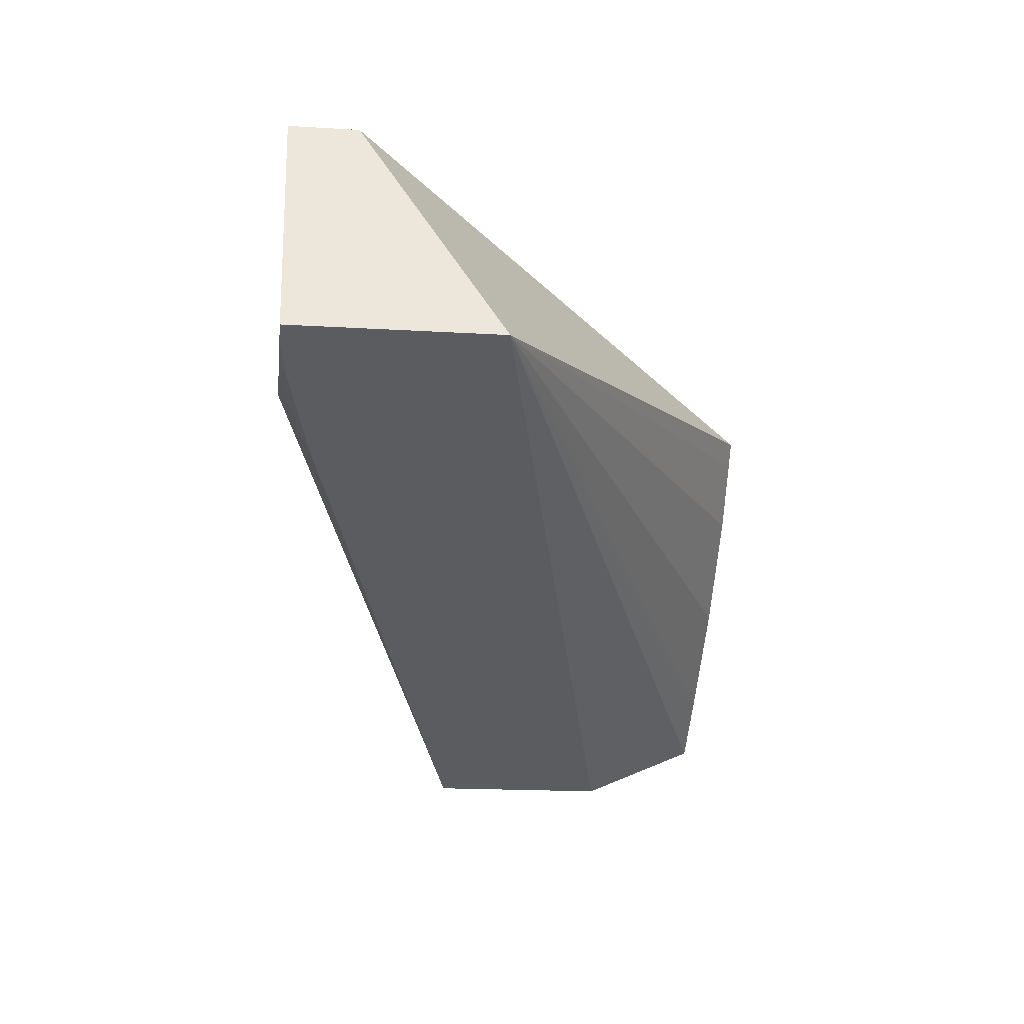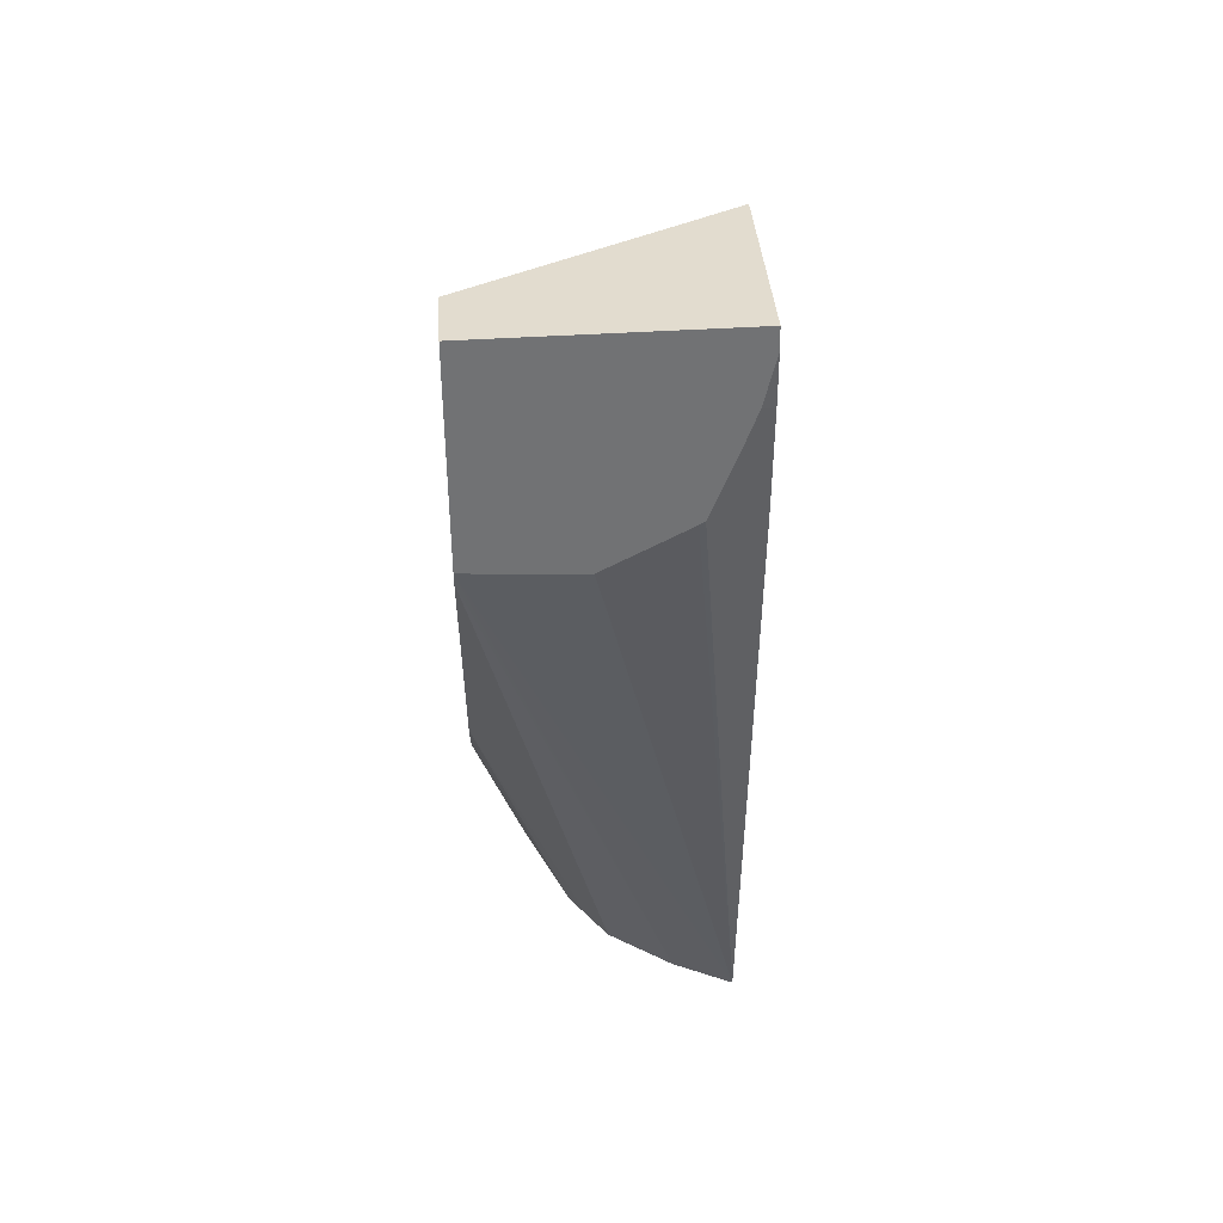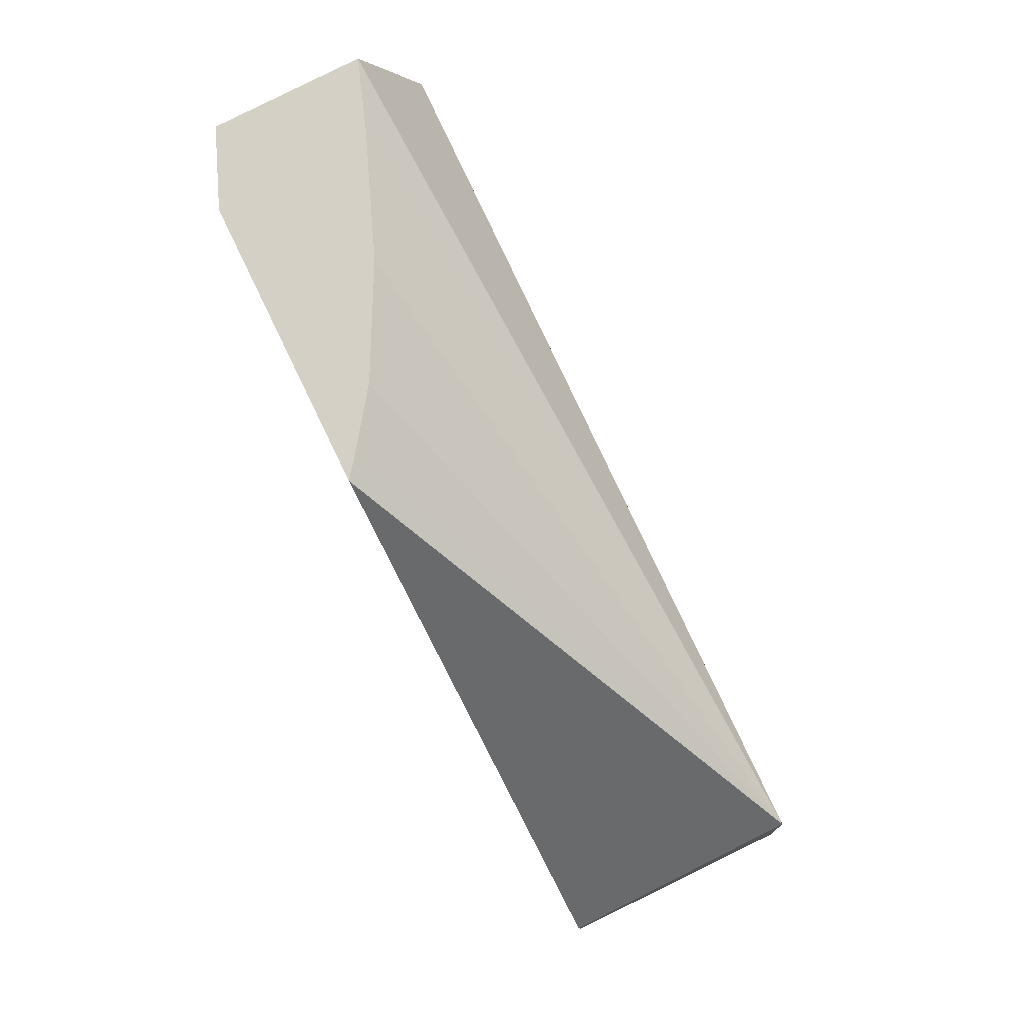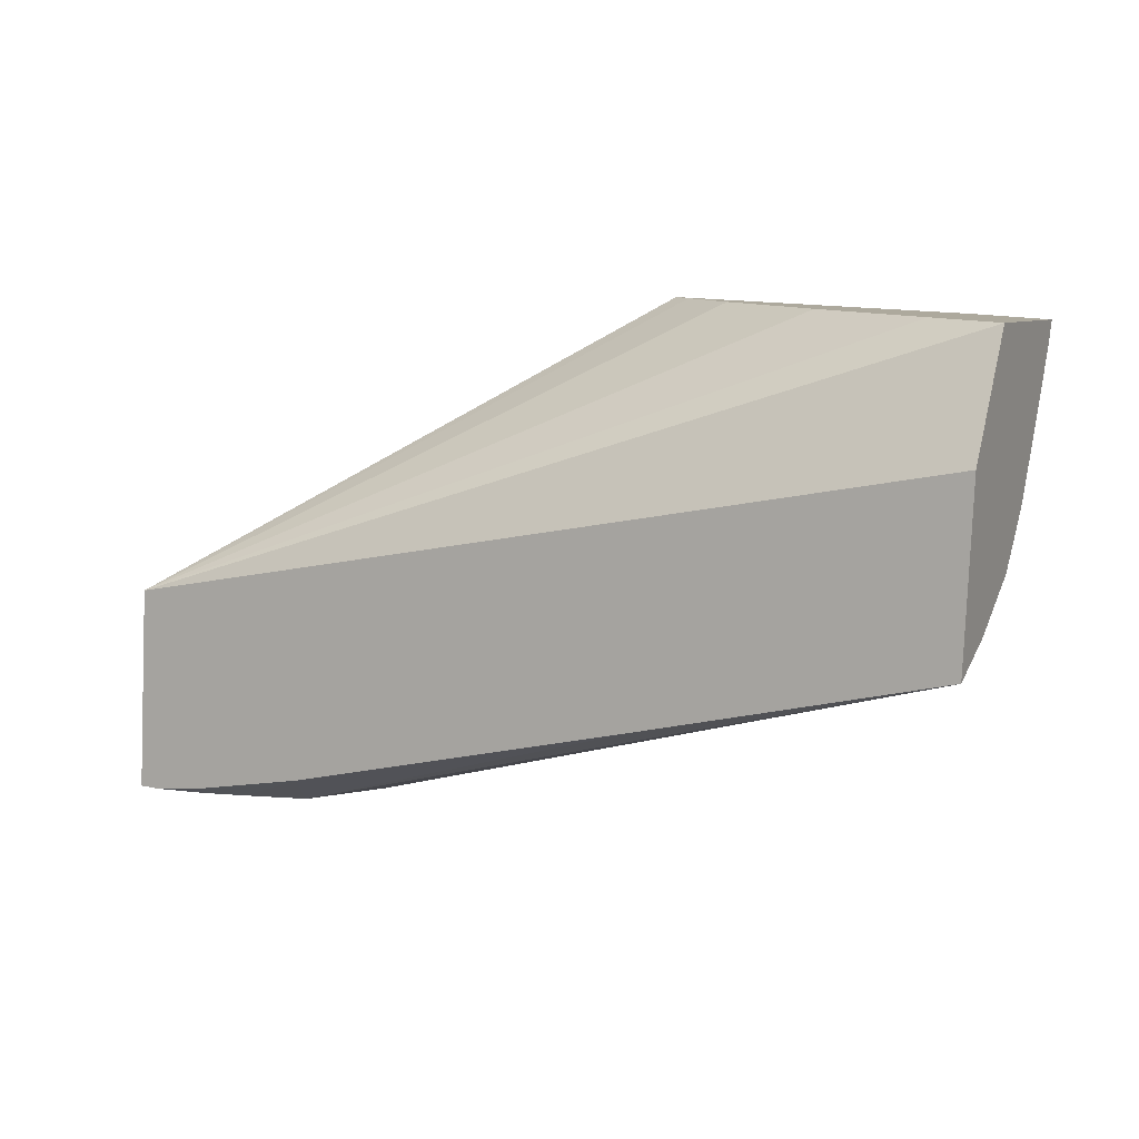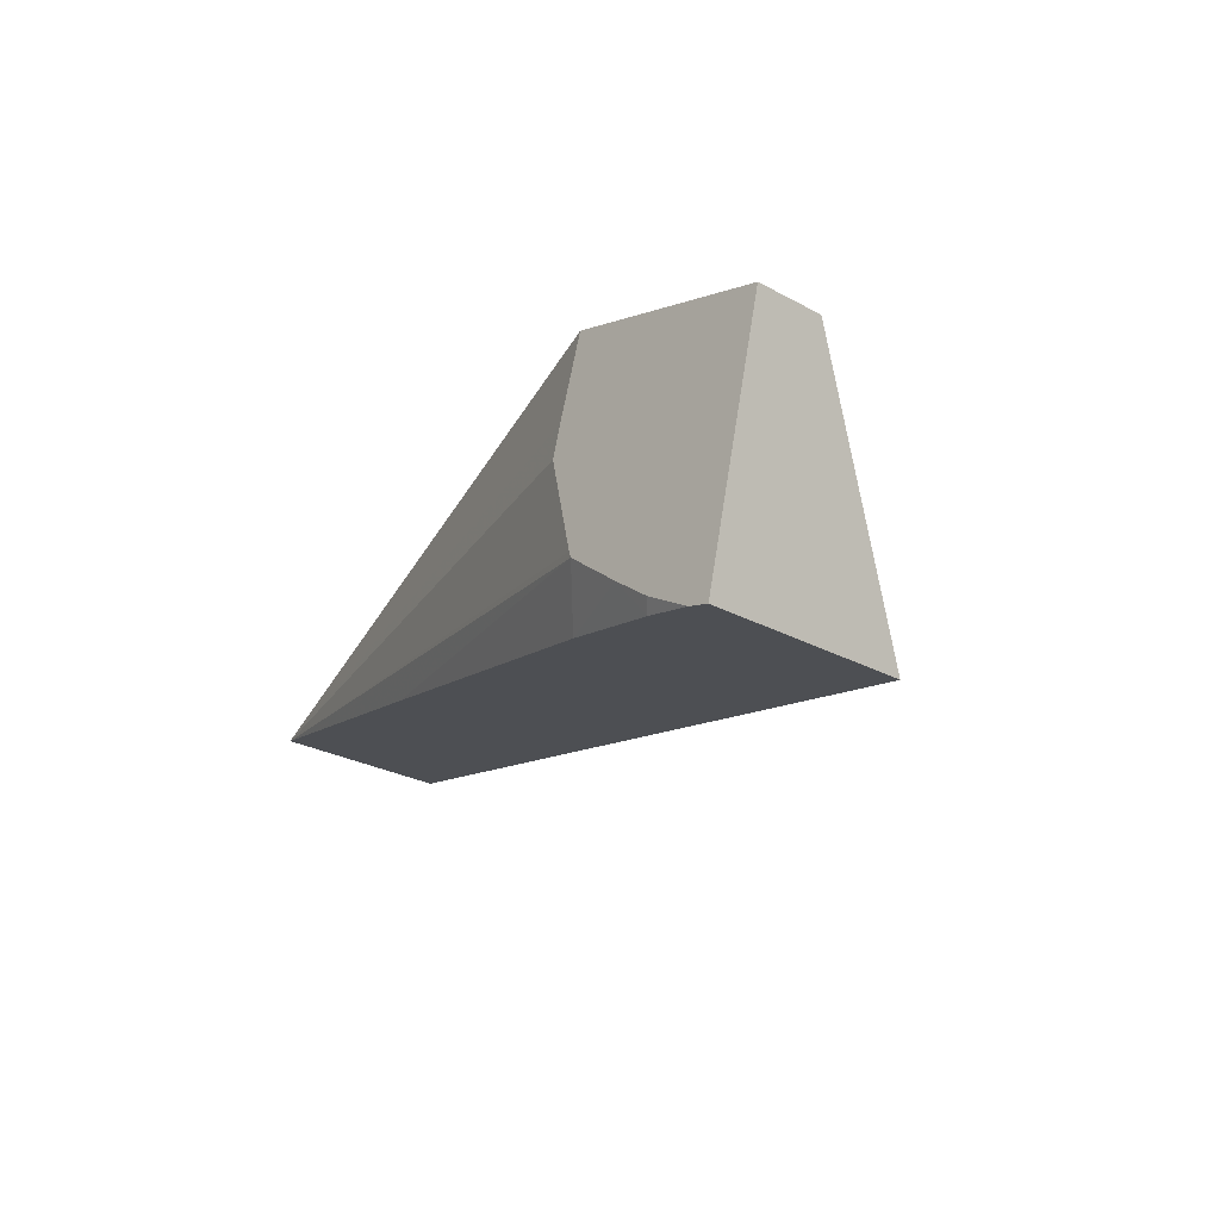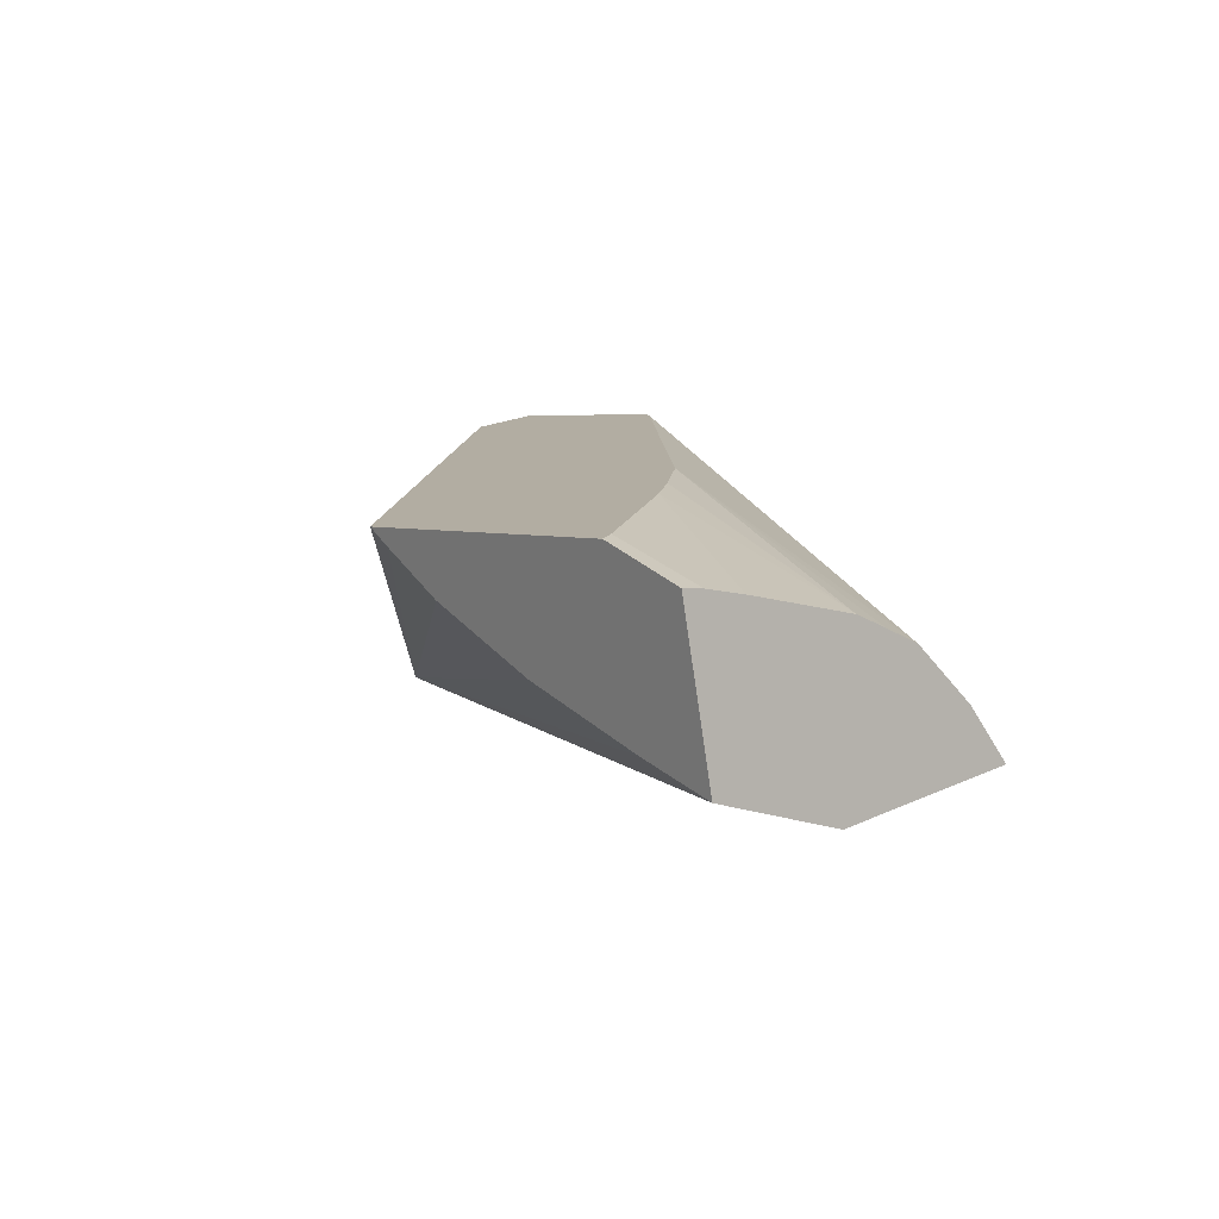
<metadata>
{"format":"obj","ext":"obj","renderer":"f3d","projection":"perspective","resolution":1024,"background":"white","views":[{"elev":-53.6,"azim":84.1,"up":"+Z"},{"elev":-54.3,"azim":108.6,"up":"+Y"},{"elev":77.1,"azim":82.0,"up":"+Y"},{"elev":11.7,"azim":-135.8,"up":"+Y"},{"elev":-30.7,"azim":47.5,"up":"+Z"},{"elev":27.1,"azim":-130.2,"up":"+Z"}]}
</metadata>
<code>
v -0.04615 0.1672 0.02464
v -0.04633 0.1672 0.02457
v -0.04826 0.1671 0.02531
v -0.04301 0.1639 0.0234
v -0.04354 0.165 0.02178
v -0.04682 0.1672 0.02441
v -0.04889 0.1671 0.02527
v -0.0482 0.167 0.02528
v -0.04301 0.1635 0.02336
v -0.04355 0.1636 0.02168
v -0.04937 0.1664 0.02374
v -0.04924 0.1672 0.02419
v -0.04866 0.1672 0.0242
v -0.0477 0.1672 0.02426
v -0.0489 0.167 0.02522
v -0.04747 0.166 0.02498
v -0.04439 0.1634 0.02381
v -0.0437 0.1636 0.02172
v -0.04938 0.165 0.02365
v -0.04893 0.1667 0.02511
v -0.04723 0.1658 0.02488
v -0.04903 0.166 0.02479
v -0.04449 0.1635 0.02384
v -0.04925 0.1652 0.02406
v -0.0446 0.1635 0.02329
v -0.04399 0.1636 0.02191
v -0.04405 0.1636 0.02184
v -0.04467 0.1635 0.02308
v -0.04729 0.1645 0.02294
v -0.04456 0.1635 0.0224
v -0.04457 0.1635 0.02244
v -0.04683 0.1653 0.02472
v -0.04907 0.1658 0.02466
v -0.04911 0.1656 0.0245
v -0.04422 0.1636 0.02211
v -0.04483 0.1638 0.02211
f 1 2 6
f 1 6 14
f 1 14 13
f 1 13 12
f 1 12 7
f 1 7 3
f 1 3 8
f 1 8 16
f 1 16 21
f 1 21 32
f 1 32 23
f 1 23 17
f 1 17 9
f 1 9 4
f 1 4 5
f 1 5 2
f 2 5 6
f 3 7 8
f 4 9 10
f 4 10 5
f 5 10 18
f 5 18 27
f 5 27 36
f 5 36 29
f 5 29 19
f 5 19 11
f 5 11 12
f 5 12 13
f 5 13 14
f 5 14 6
f 7 12 11
f 7 11 19
f 7 19 24
f 7 24 34
f 7 34 33
f 7 33 22
f 7 22 20
f 7 20 15
f 7 15 8
f 8 15 16
f 9 17 25
f 9 25 28
f 9 28 31
f 9 31 30
f 9 30 35
f 9 35 26
f 9 26 18
f 9 18 10
f 15 20 16
f 16 20 22
f 16 22 21
f 17 23 24
f 17 24 19
f 17 19 25
f 18 26 27
f 19 28 25
f 19 29 30
f 19 30 31
f 19 31 28
f 21 22 32
f 22 33 32
f 23 32 34
f 23 34 24
f 26 35 27
f 27 35 36
f 29 36 30
f 30 36 35
f 32 33 34

</code>
